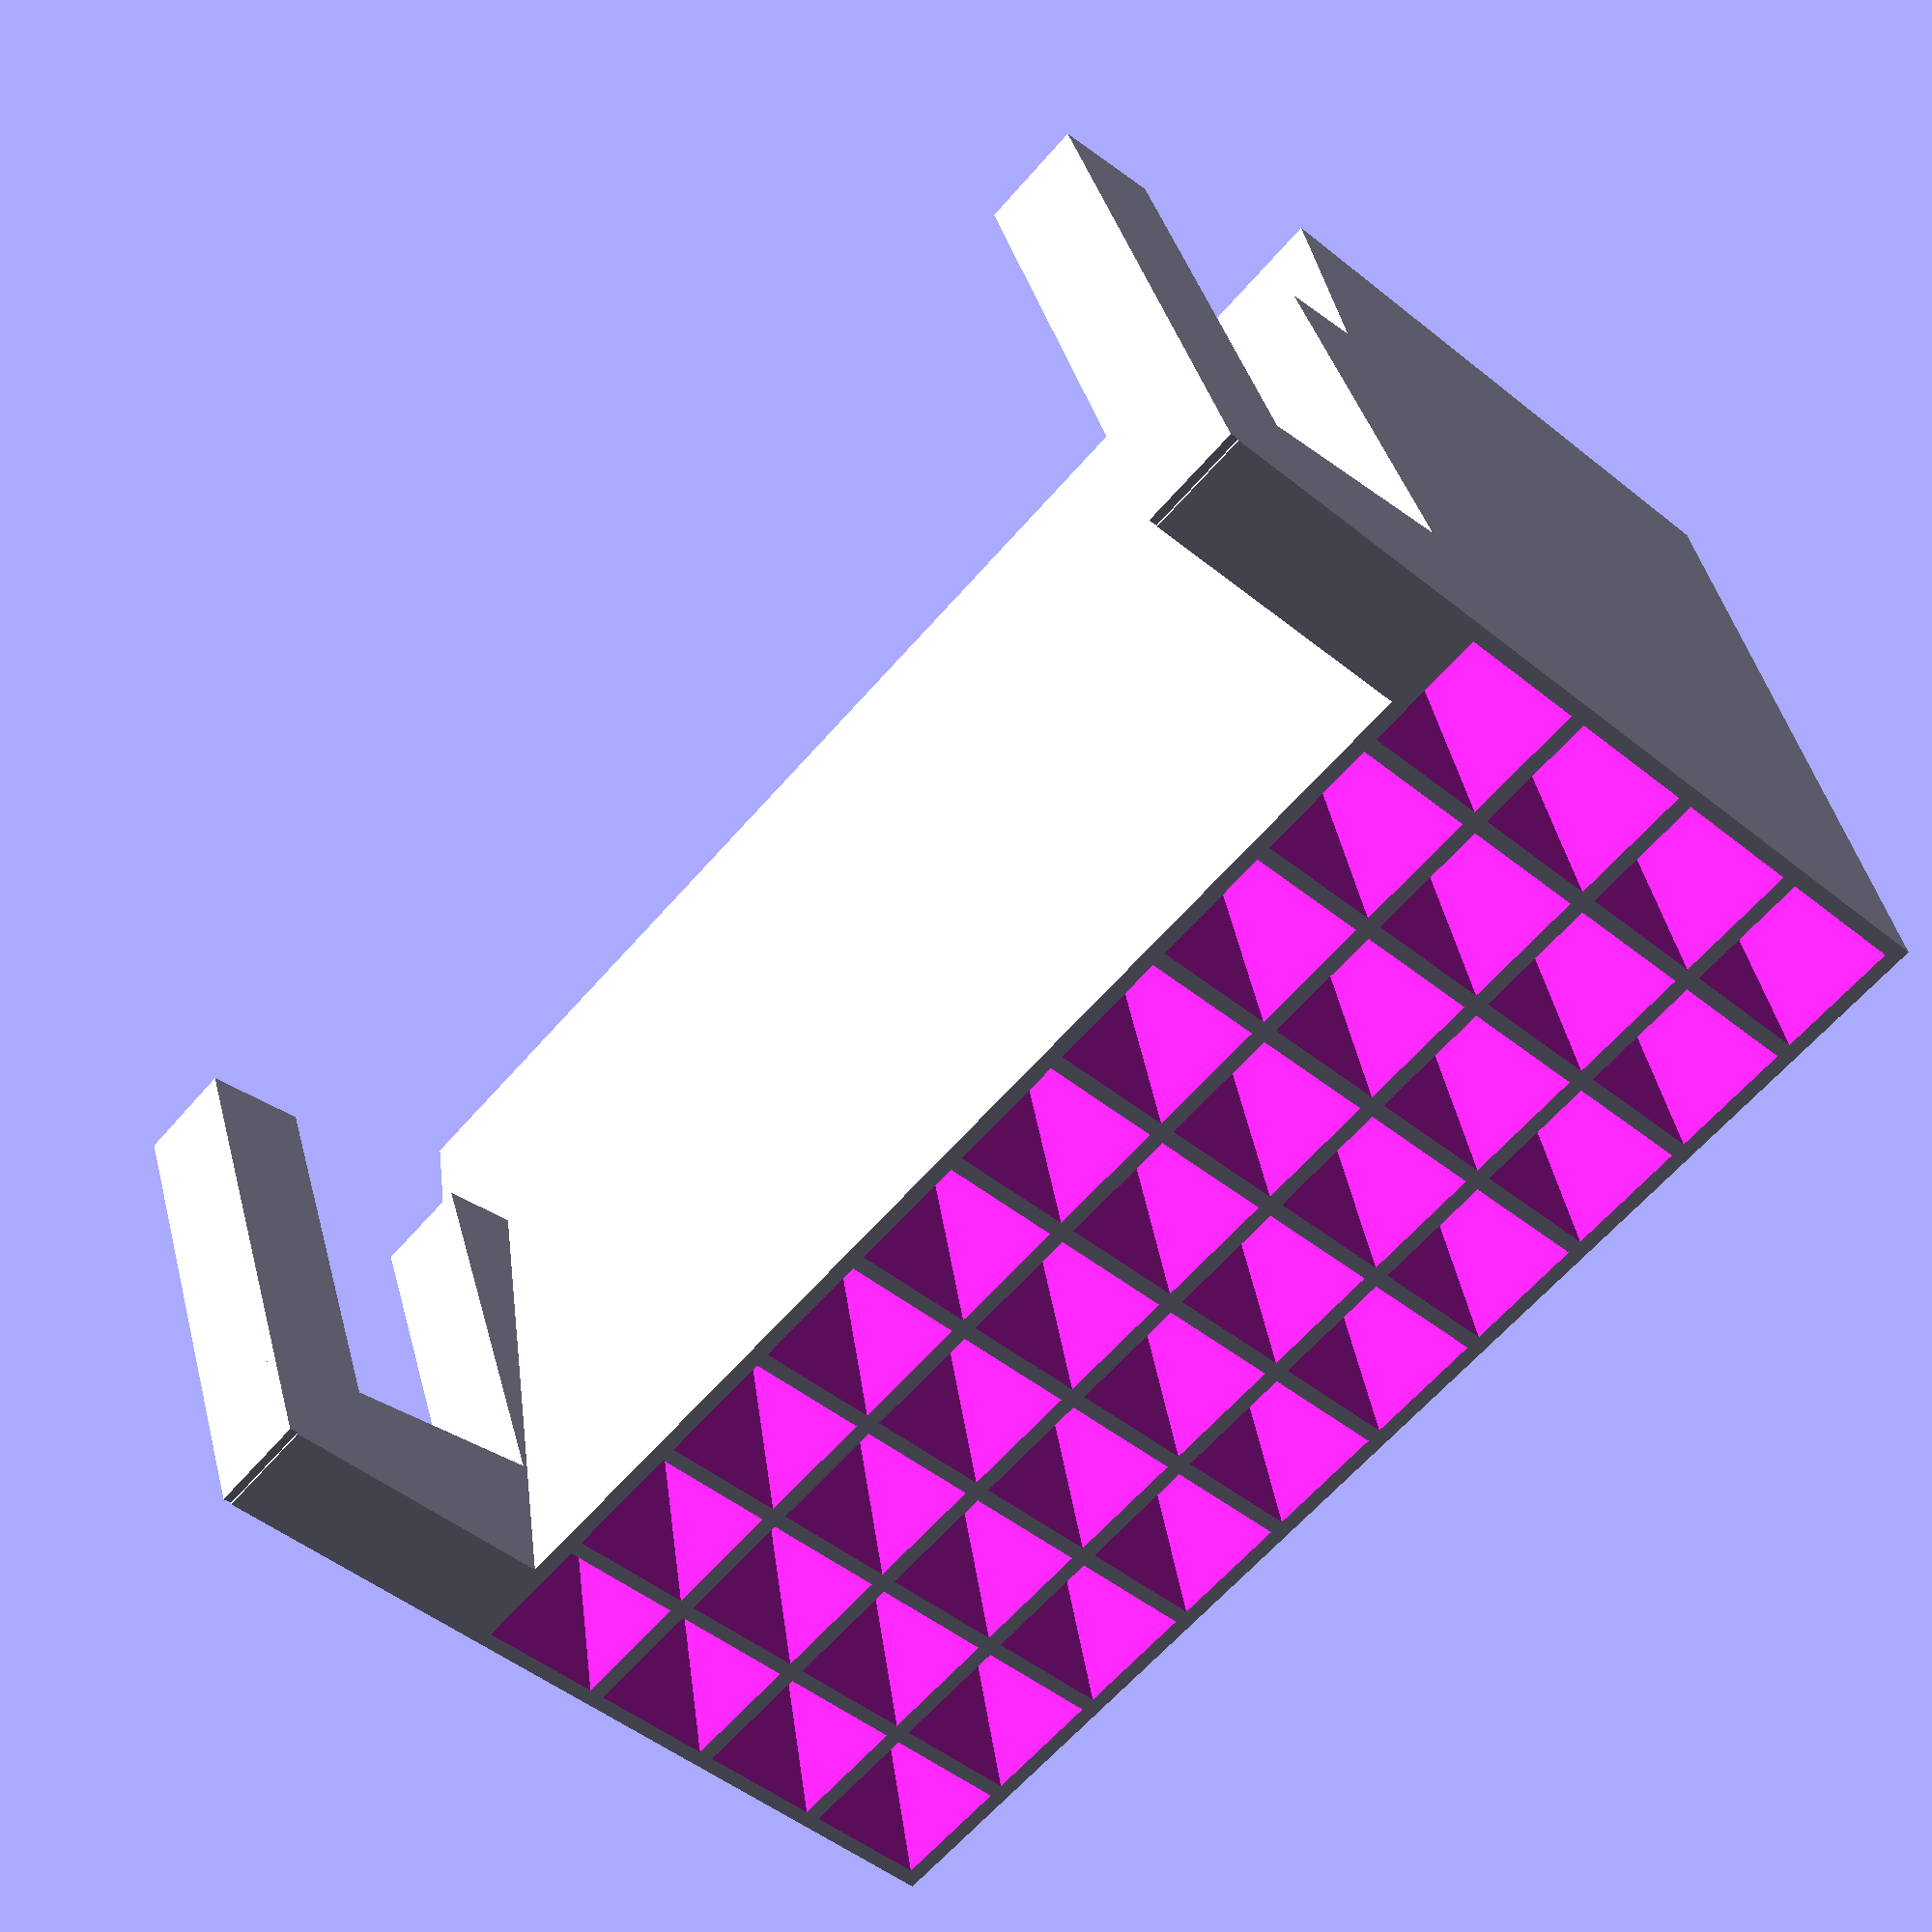
<openscad>
// Parameteric Shelf-hanging pen holder - made to work with shelves from the Container Store
// Created by Michael S. Scherotter 
// @Synergist on Thingiverse
// @Synergist on Twitter
// @TravelArtJournalist on Instagram
// Updated 2/4/2019

// preview[view:north west, tilt:bottom]

// Number of rows
rows = 4; // [1:15]


// Number of columns
columns = 10; // [2:15]

// Size of each cell in mm 
size = 12; // [10:20]

// Thickness space between each cell in mm
innerThickness = 1.5; // [1.5:4]

// Depth of each cell in mm
depth = 80; // [40:100]

// Width of each clip in mm
clipWidth = 10; // [10:20]

// Downward tilt angle
angle = 10; // [10:14]

width = (columns * size)  + innerThickness * (columns + 1);
height = (rows * size)  + innerThickness * (rows + 1);

module model()
{
    difference() {
        union()
        {
            body();
            clip();
            translate([width-clipWidth,0,0])
            {
                clip();
            }
        }
        holes();
    }
}

orientForPrint();

module orientForPrint()
{
    rotate([180,0,0])
    {
        translate([-width/2,-height/2,-depth])
        {
            model();
        }
    }
}

module body()
{
    cube([width, height, depth], center=false);
}

module clip(){
    clipHeight = cos(angle) * 40;
    clipDepth = sin(angle) * 40;
    union()    {
        translate([0, -30, depth - clipDepth -3])    {
            rotate([-angle,0,0])            {
                union() {
                    cube([clipWidth, 40, 10], center=false);
                    translate([0,0,-40]) {                    
                        cube([clipWidth, 10, 40], center=false);
                    }
                    translate([0,30,-40]){
                        cube([clipWidth, 10, 40], center=false);
                    }
                }
            }
        }
        translate([0, -clipHeight + 12, depth - 10])
        {
            cube([clipWidth, clipHeight, 10], center=false);
        }
    }
}


module createCell(row, col)
{ 
    translate([
        innerThickness + row * (size + innerThickness), 
        innerThickness + col * (size + innerThickness), 
        innerThickness])
    {
        cube([size, size, depth], center=false);
    }
}

module holes() {
    union()
    {
        for (row = [0: rows-1])
            for (col = [0: columns-1])
                createCell(col, row);
    }
}
</openscad>
<views>
elev=147.1 azim=228.7 roll=7.1 proj=p view=wireframe
</views>
